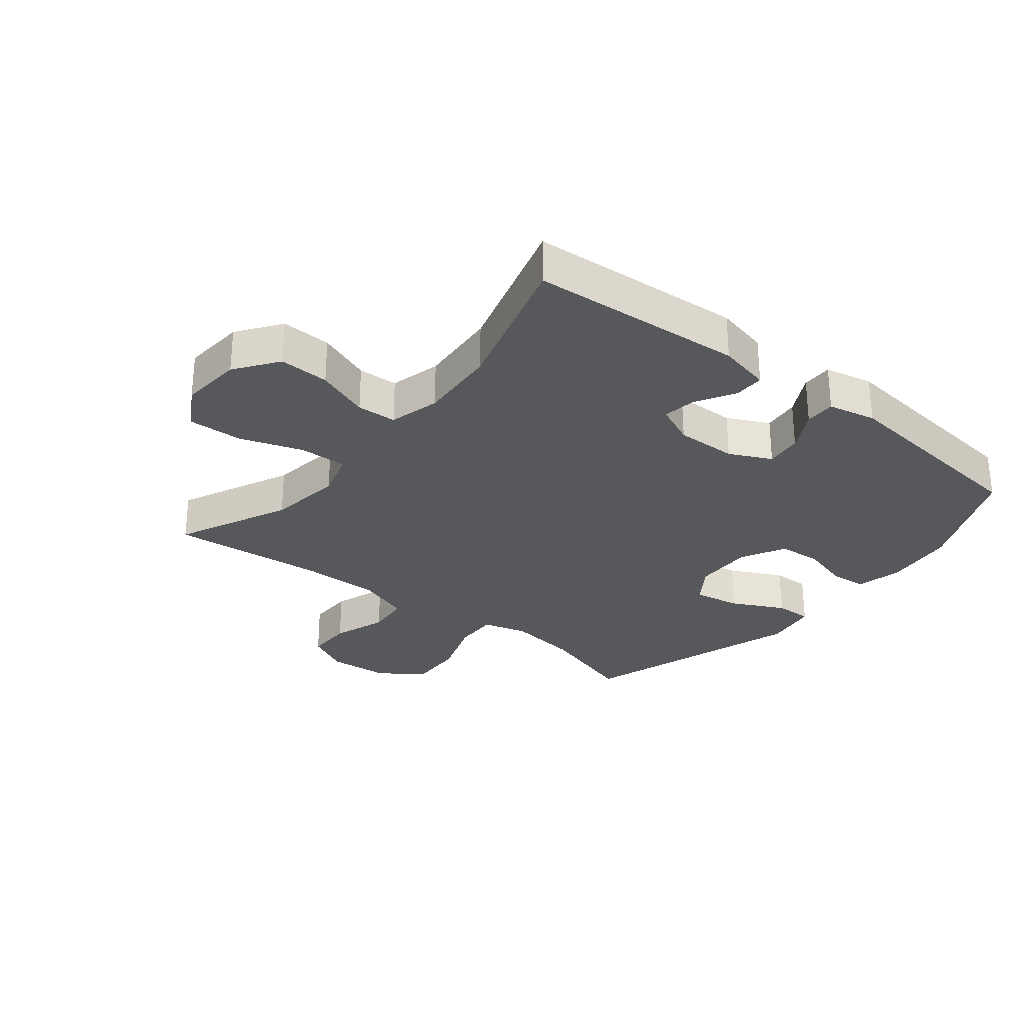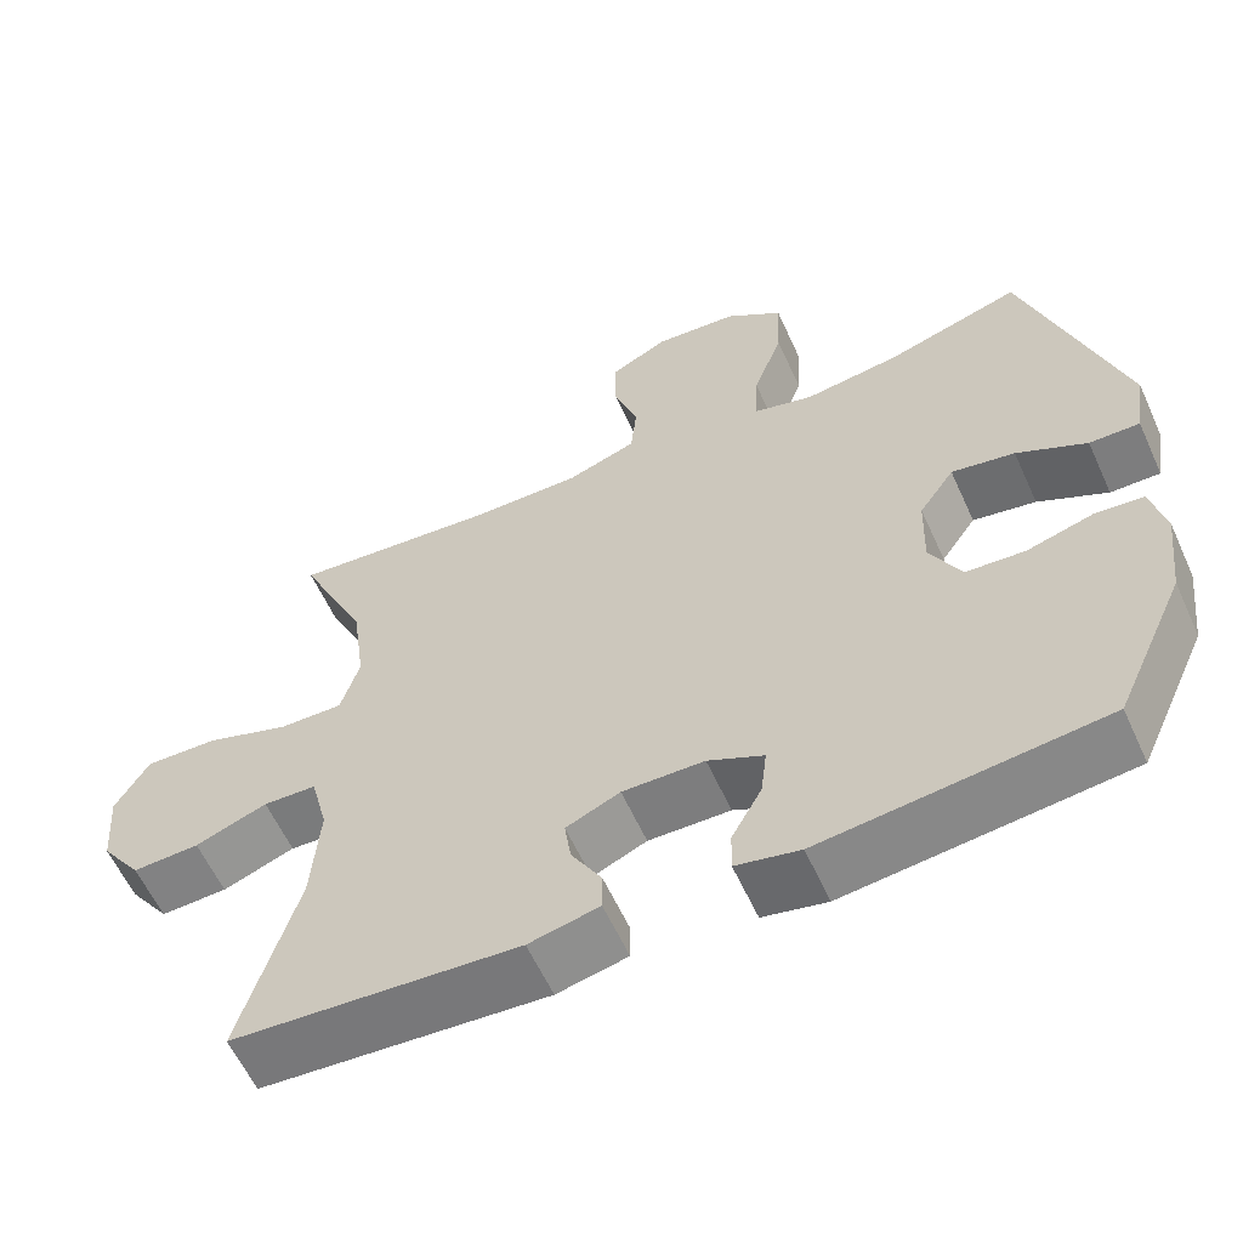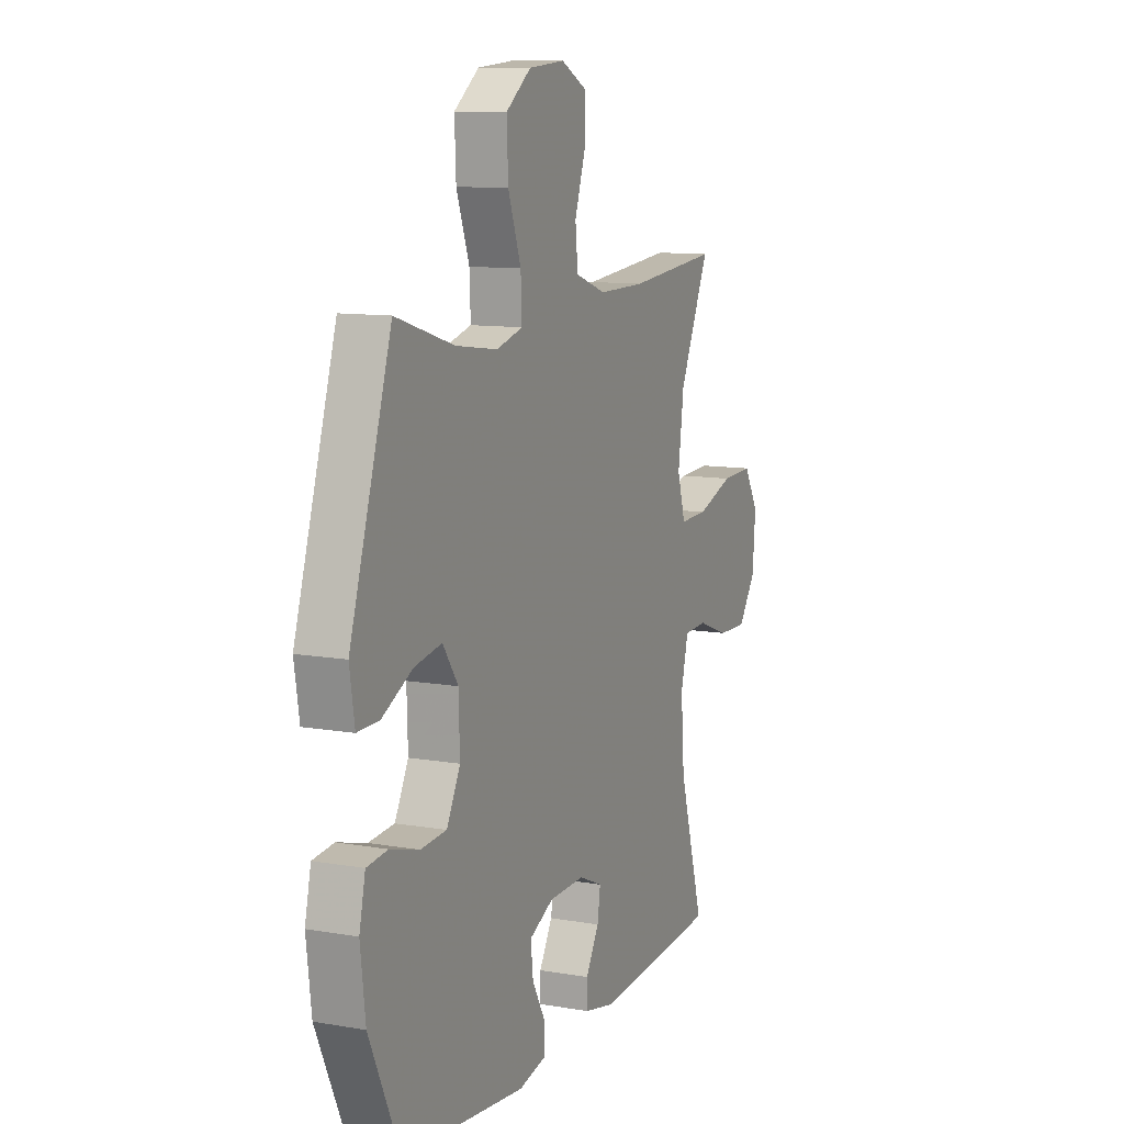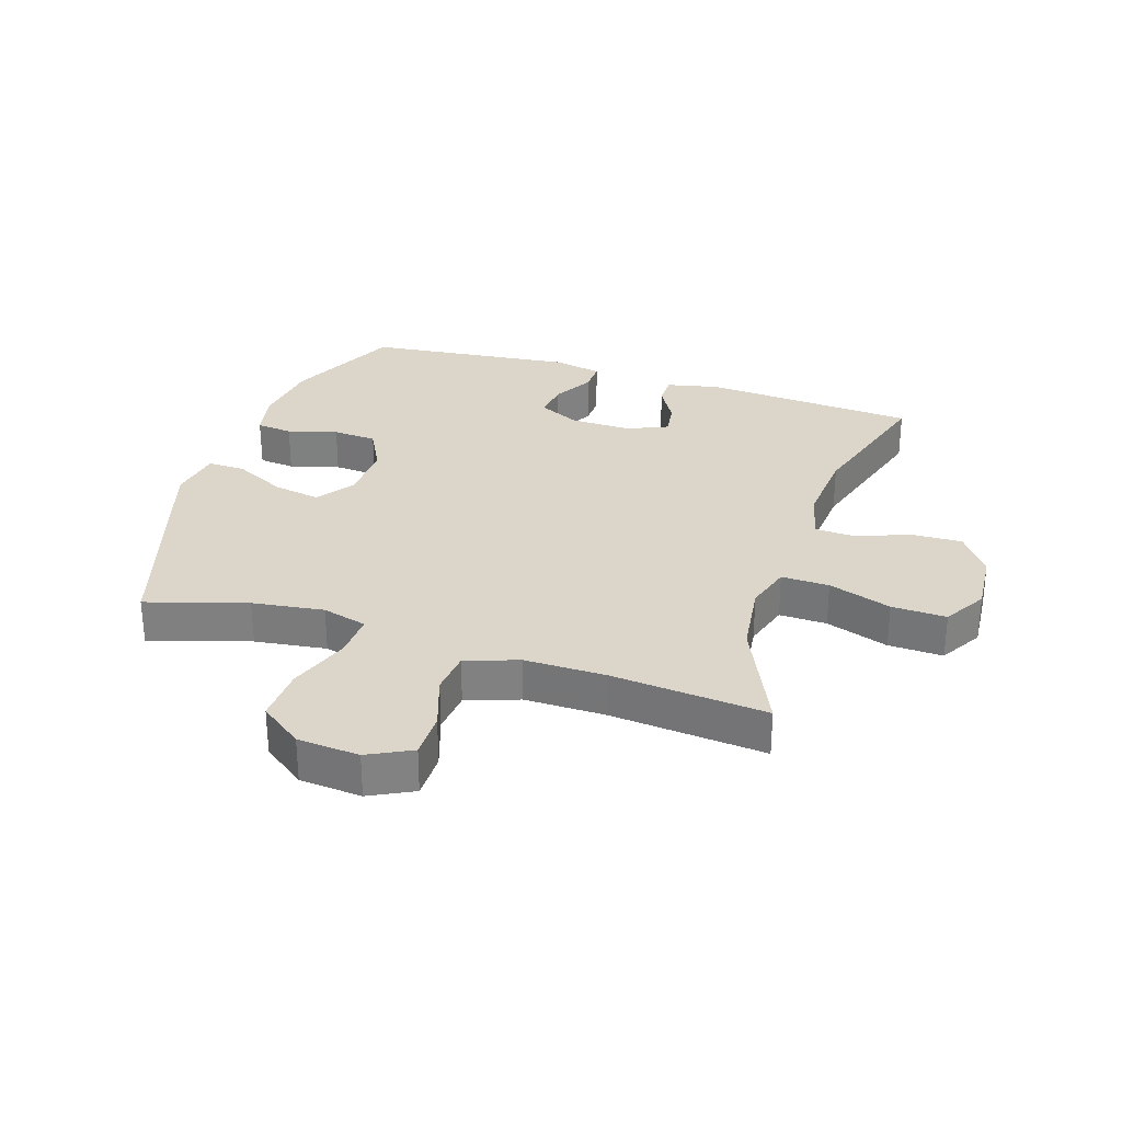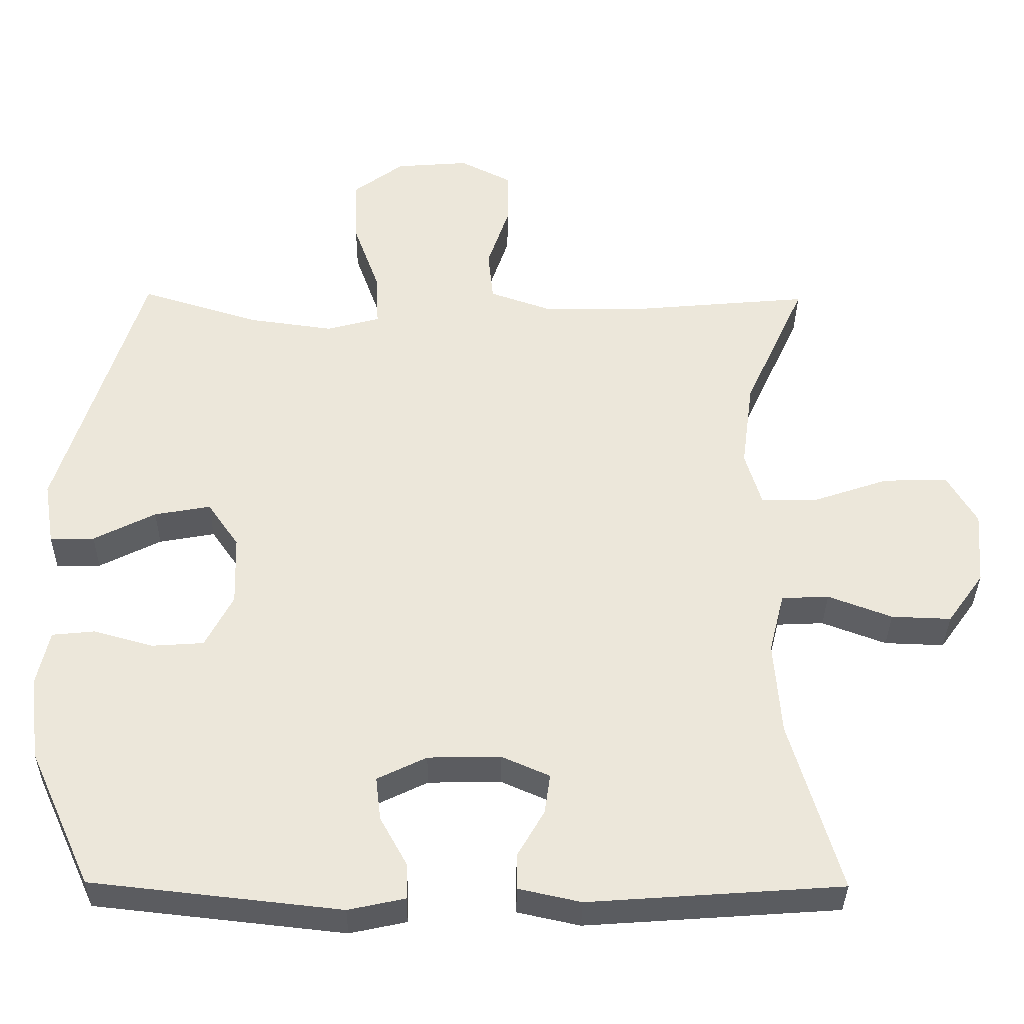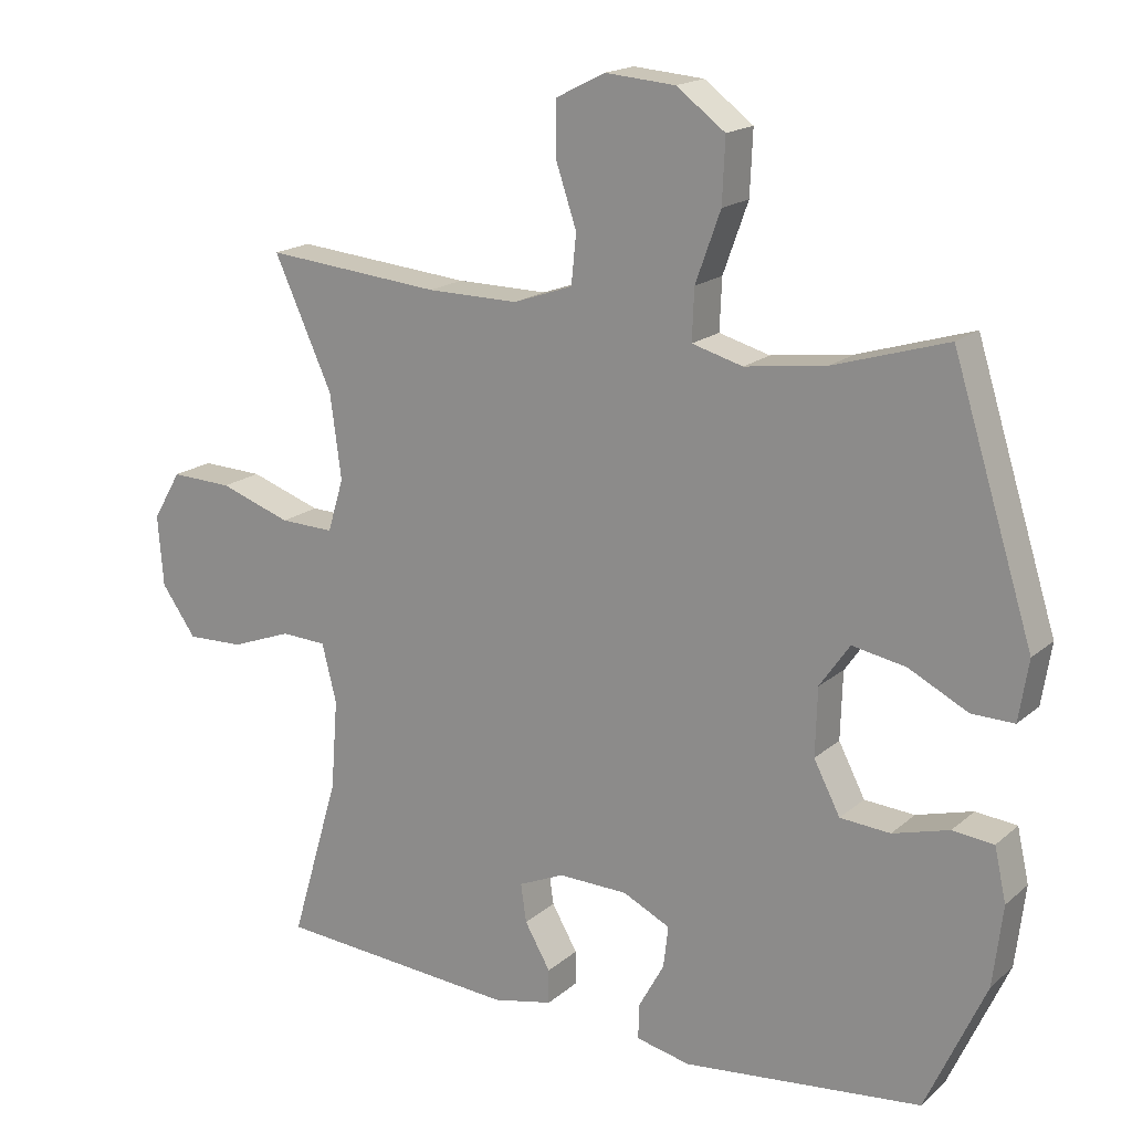
<metadata>
{"format":"obj","ext":"obj","renderer":"f3d","projection":"perspective","resolution":1024,"background":"white","views":[{"elev":-28.8,"azim":141.2,"up":"+Y"},{"elev":-59.7,"azim":-155.6,"up":"+Z"},{"elev":10.7,"azim":-66.6,"up":"+Z"},{"elev":29.8,"azim":18.0,"up":"+Y"},{"elev":-35.0,"azim":-0.7,"up":"+Z"},{"elev":17.7,"azim":-147.8,"up":"+Z"}]}
</metadata>
<code>
v 0.5 0.07 0.5
v 0.416 0.07 0.316
v 0.4 0.07 0.195
v 0.423 0.07 0.119
v 0.501 0.07 0.121
v 0.604 0.07 0.156
v 0.693 0.07 0.159
v 0.734 0.07 0.089
v 0.726 0.07 -0.013
v 0.676 0.07 -0.083
v 0.594 0.07 -0.08
v 0.506 0.07 -0.047
v 0.441 0.07 -0.05
v 0.42 0.07 -0.133
v 0.43 0.07 -0.263
v 0.5 0.07 -0.5
v 0.151 0.07 -0.525
v 0.065 0.07 -0.506
v 0.065 0.07 -0.457
v 0.102 0.07 -0.393
v 0.11 0.07 -0.338
v 0.044 0.07 -0.309
v -0.056 0.07 -0.311
v -0.124 0.07 -0.344
v -0.117 0.07 -0.404
v -0.08 0.07 -0.471
v -0.079 0.07 -0.521
v -0.157 0.07 -0.538
v -0.5 0.07 -0.5
v -0.586 0.07 -0.311
v -0.6 0.07 -0.195
v -0.583 0.07 -0.119
v -0.524 0.07 -0.113
v -0.443 0.07 -0.136
v -0.371 0.07 -0.131
v -0.333 0.07 -0.058
v -0.336 0.07 0.039
v -0.379 0.07 0.101
v -0.456 0.07 0.087
v -0.541 0.07 0.044
v -0.602 0.07 0.043
v -0.616 0.07 0.13
v -0.5 0.07 0.5
v -0.337 0.07 0.45
v -0.22 0.07 0.434
v -0.147 0.07 0.454
v -0.15 0.07 0.527
v -0.186 0.07 0.627
v -0.19 0.07 0.718
v -0.12 0.07 0.77
v -0.019 0.07 0.778
v 0.052 0.07 0.742
v 0.052 0.07 0.666
v 0.022 0.07 0.577
v 0.029 0.07 0.506
v 0.115 0.07 0.476
v 0.246 0.07 0.477
v 0.5 0 0.5
v 0.416 0 0.316
v 0.4 0 0.195
v 0.423 0 0.119
v 0.501 0 0.121
v 0.604 0 0.156
v 0.693 0 0.159
v 0.734 0 0.089
v 0.726 0 -0.013
v 0.676 0 -0.083
v 0.594 0 -0.08
v 0.506 0 -0.047
v 0.441 0 -0.05
v 0.42 0 -0.133
v 0.43 0 -0.263
v 0.5 0 -0.5
v 0.151 0 -0.525
v 0.065 0 -0.506
v 0.065 0 -0.457
v 0.102 0 -0.393
v 0.11 0 -0.338
v 0.044 0 -0.309
v -0.056 0 -0.311
v -0.124 0 -0.344
v -0.117 0 -0.404
v -0.08 0 -0.471
v -0.079 0 -0.521
v -0.157 0 -0.538
v -0.5 0 -0.5
v -0.586 0 -0.311
v -0.6 0 -0.195
v -0.583 0 -0.119
v -0.524 0 -0.113
v -0.443 0 -0.136
v -0.371 0 -0.131
v -0.333 0 -0.058
v -0.336 0 0.039
v -0.379 0 0.101
v -0.456 0 0.087
v -0.541 0 0.044
v -0.602 0 0.043
v -0.616 0 0.13
v -0.5 0 0.5
v -0.337 0 0.45
v -0.22 0 0.434
v -0.147 0 0.454
v -0.15 0 0.527
v -0.186 0 0.627
v -0.19 0 0.718
v -0.12 0 0.77
v -0.019 0 0.778
v 0.052 0 0.742
v 0.052 0 0.666
v 0.022 0 0.577
v 0.029 0 0.506
v 0.115 0 0.476
v 0.246 0 0.477
f 52 53 54
f 51 52 54
f 50 51 54
f 49 50 54
f 48 49 54
f 47 48 54
f 46 47 54 55
f 42 43 44
f 41 42 44
f 40 41 44
f 39 40 44
f 38 39 44 45
f 37 38 45 46
f 32 33 34
f 31 32 34
f 30 31 34
f 29 30 34
f 28 29 34
f 27 28 34
f 26 27 34
f 25 26 34
f 24 25 34 35
f 23 24 35 36
f 18 19 20
f 17 18 20
f 16 17 20
f 15 16 20
f 14 15 20 21
f 13 14 21 22
f 10 11 12
f 9 10 12
f 8 9 12
f 7 8 12
f 6 7 12
f 5 6 12
f 4 5 12 13
f 46 55 56
f 37 46 56
f 36 37 56
f 23 36 56
f 22 23 56
f 13 22 56
f 4 13 56
f 3 4 56
f 57 1 2
f 2 3 56 57
f 111 110 109
f 111 109 108
f 111 108 107
f 111 107 106
f 111 106 105
f 111 105 104
f 112 111 104 103
f 101 100 99
f 101 99 98
f 101 98 97
f 101 97 96
f 102 101 96 95
f 103 102 95 94
f 91 90 89
f 91 89 88
f 91 88 87
f 91 87 86
f 91 86 85
f 91 85 84
f 91 84 83
f 91 83 82
f 92 91 82 81
f 93 92 81 80
f 77 76 75
f 77 75 74
f 77 74 73
f 77 73 72
f 78 77 72 71
f 79 78 71 70
f 69 68 67
f 69 67 66
f 69 66 65
f 69 65 64
f 69 64 63
f 69 63 62
f 70 69 62 61
f 113 112 103
f 113 103 94
f 113 94 93
f 113 93 80
f 113 80 79
f 113 79 70
f 113 70 61
f 113 61 60
f 59 58 114
f 114 113 60 59
f 1 58 59 2
f 2 59 60 3
f 3 60 61 4
f 4 61 62 5
f 5 62 63 6
f 6 63 64 7
f 7 64 65 8
f 8 65 66 9
f 9 66 67 10
f 10 67 68 11
f 11 68 69 12
f 12 69 70 13
f 13 70 71 14
f 14 71 72 15
f 15 72 73 16
f 16 73 74 17
f 17 74 75 18
f 18 75 76 19
f 19 76 77 20
f 20 77 78 21
f 21 78 79 22
f 22 79 80 23
f 23 80 81 24
f 24 81 82 25
f 25 82 83 26
f 26 83 84 27
f 27 84 85 28
f 28 85 86 29
f 29 86 87 30
f 30 87 88 31
f 31 88 89 32
f 32 89 90 33
f 33 90 91 34
f 34 91 92 35
f 35 92 93 36
f 36 93 94 37
f 37 94 95 38
f 38 95 96 39
f 39 96 97 40
f 40 97 98 41
f 41 98 99 42
f 42 99 100 43
f 43 100 101 44
f 44 101 102 45
f 45 102 103 46
f 46 103 104 47
f 47 104 105 48
f 48 105 106 49
f 49 106 107 50
f 50 107 108 51
f 51 108 109 52
f 52 109 110 53
f 53 110 111 54
f 54 111 112 55
f 55 112 113 56
f 56 113 114 57
f 57 114 58 1

</code>
